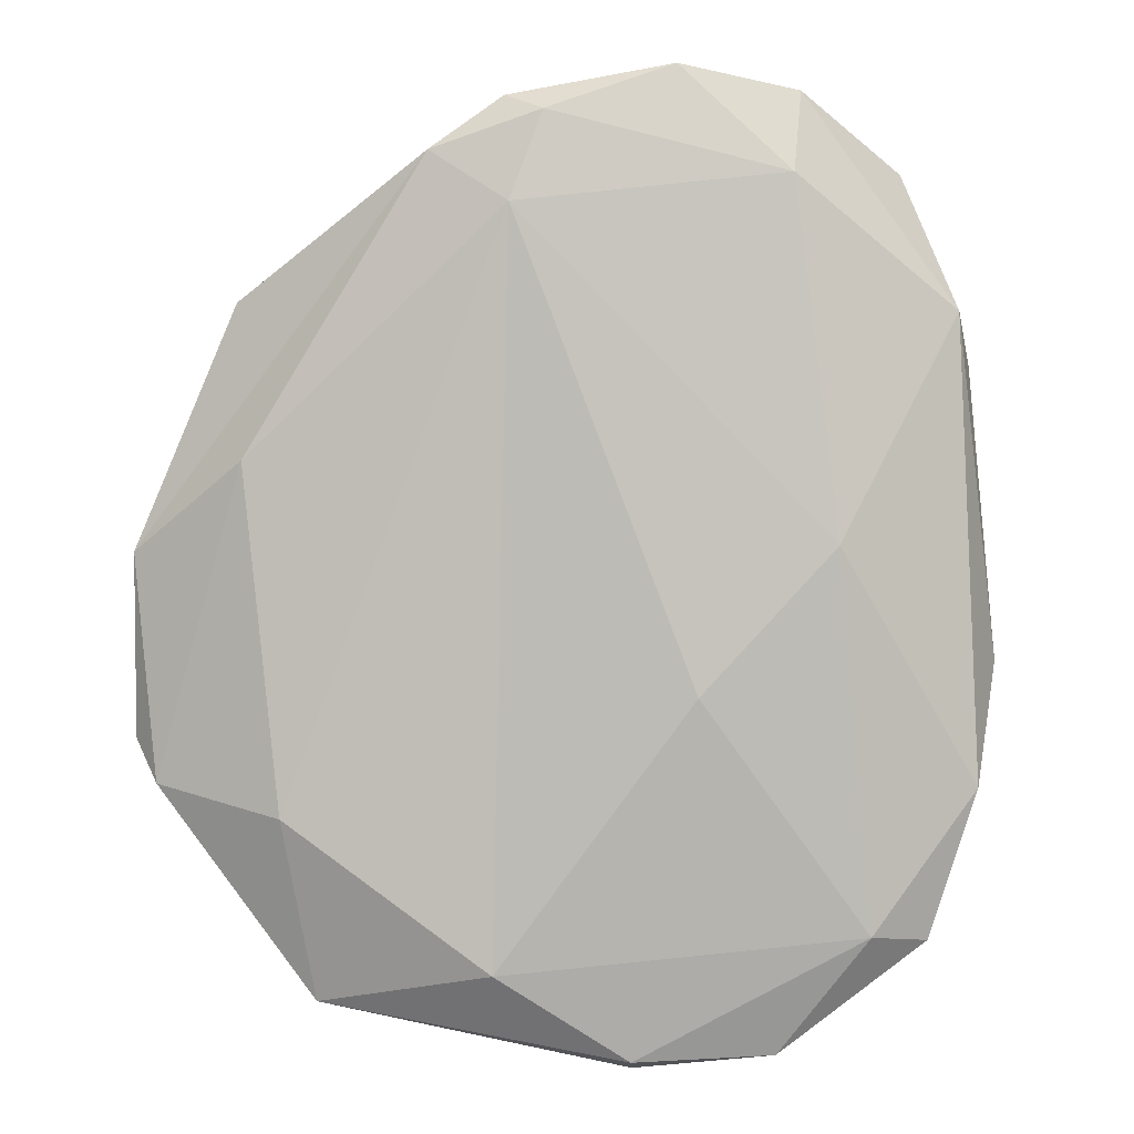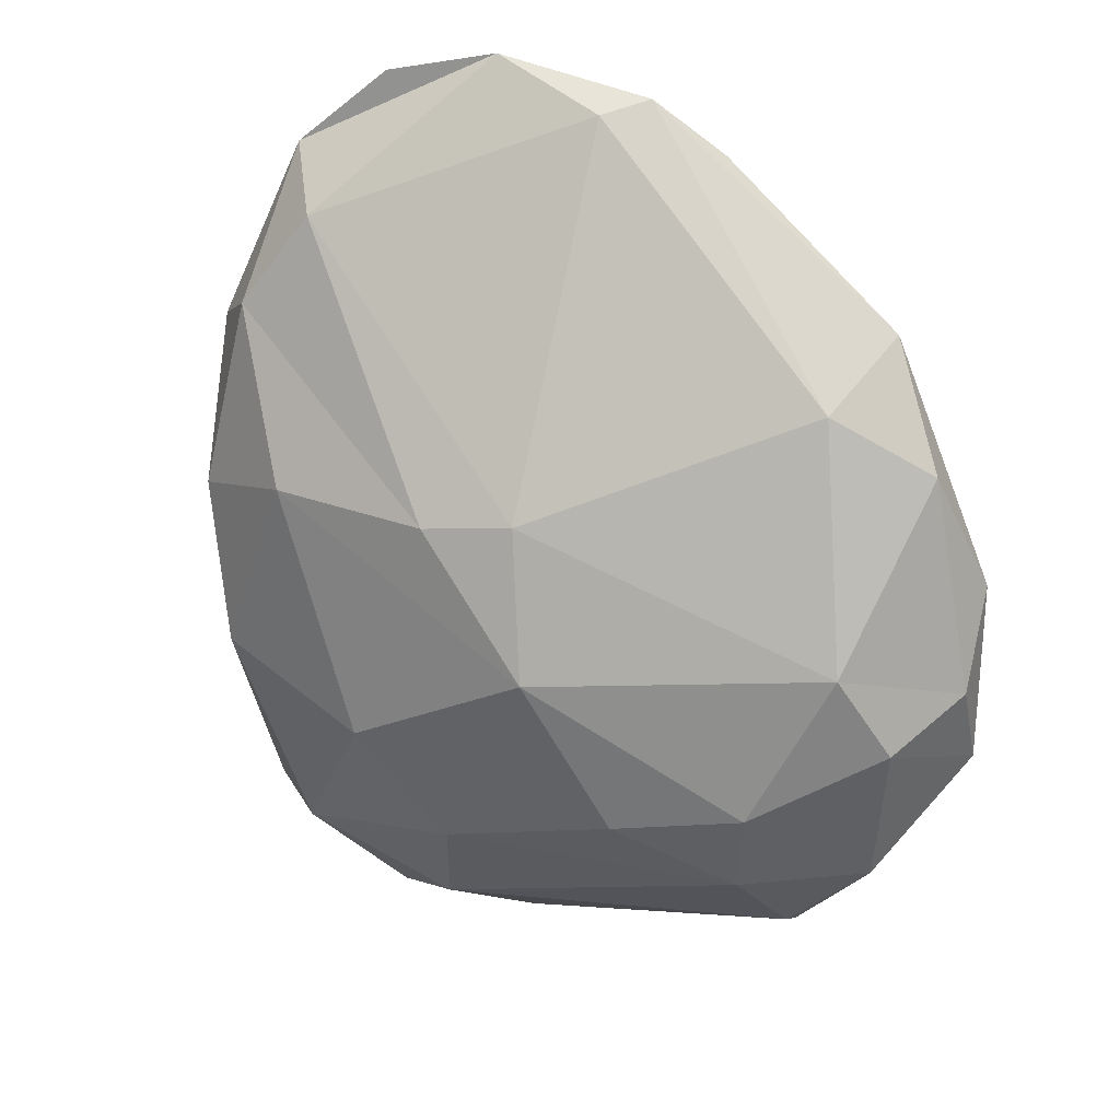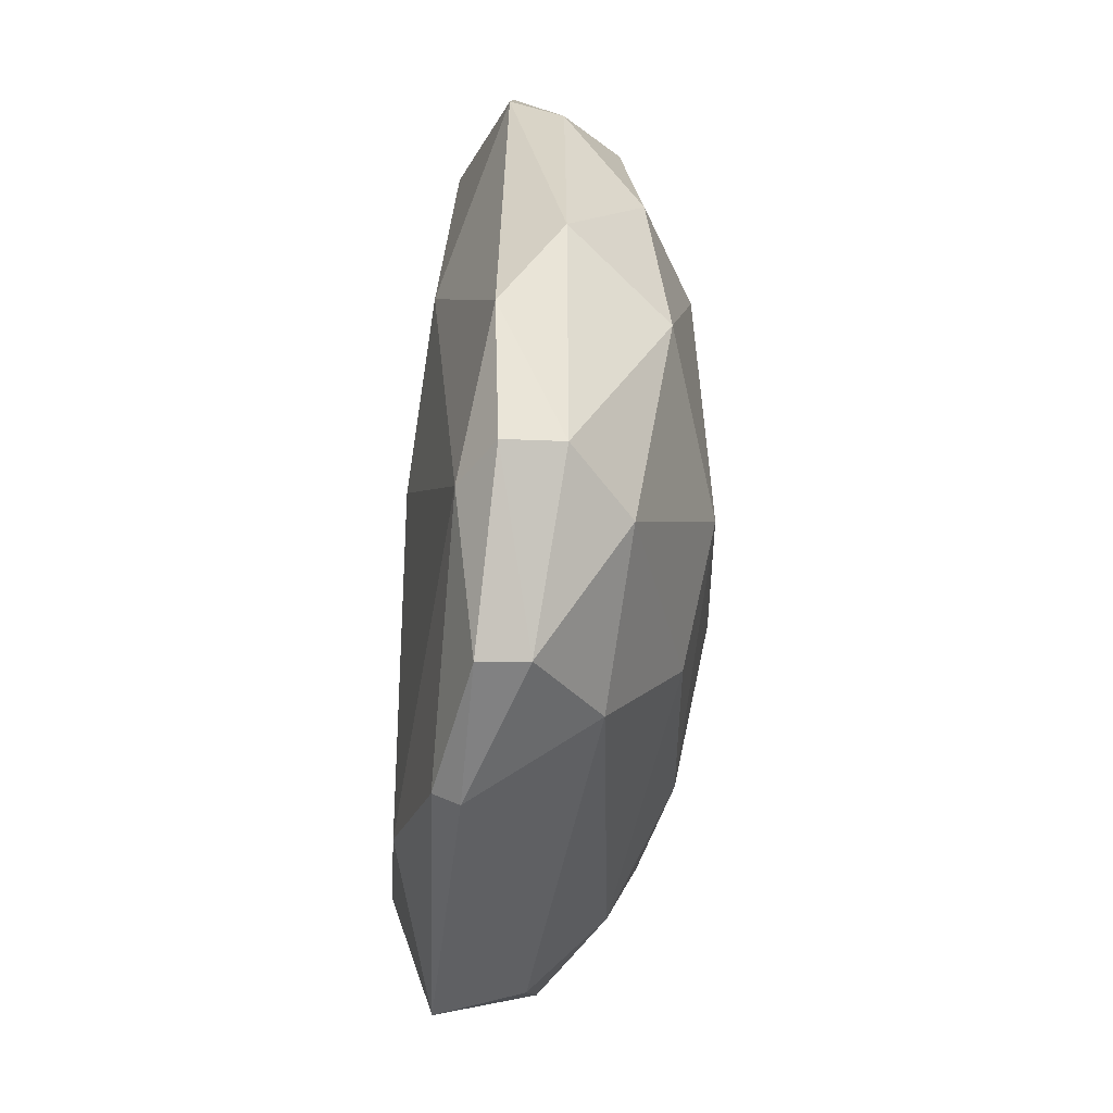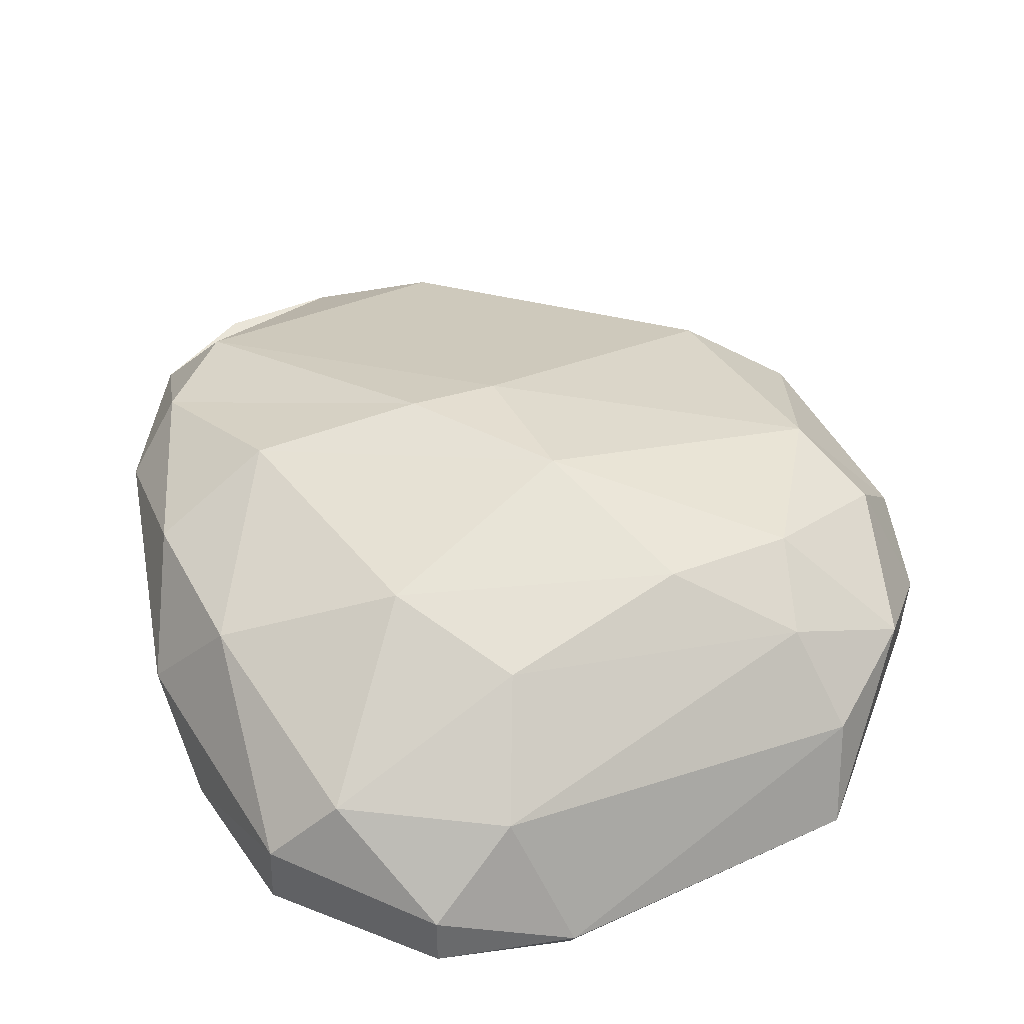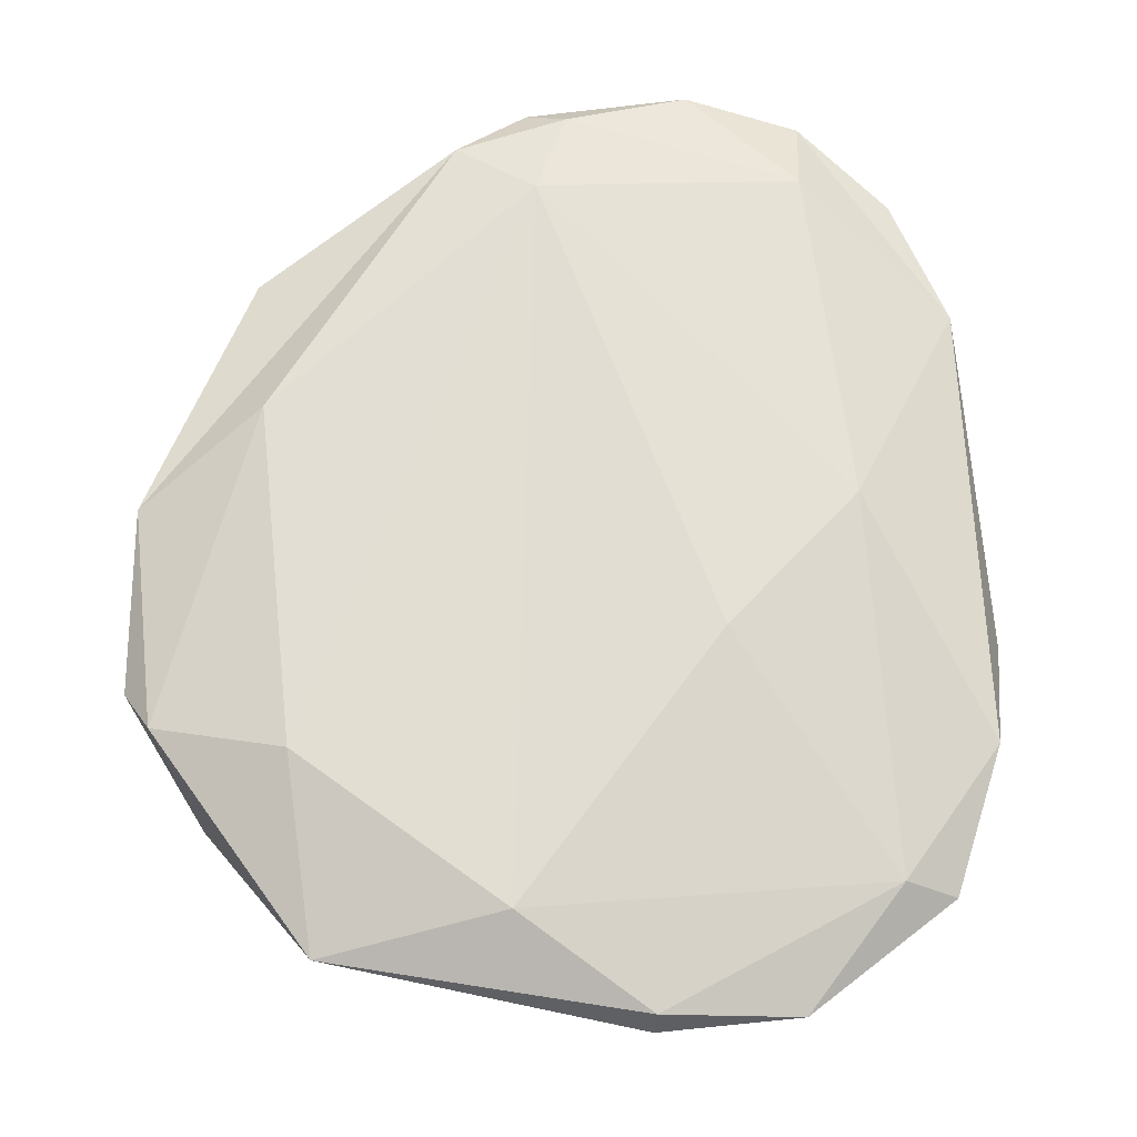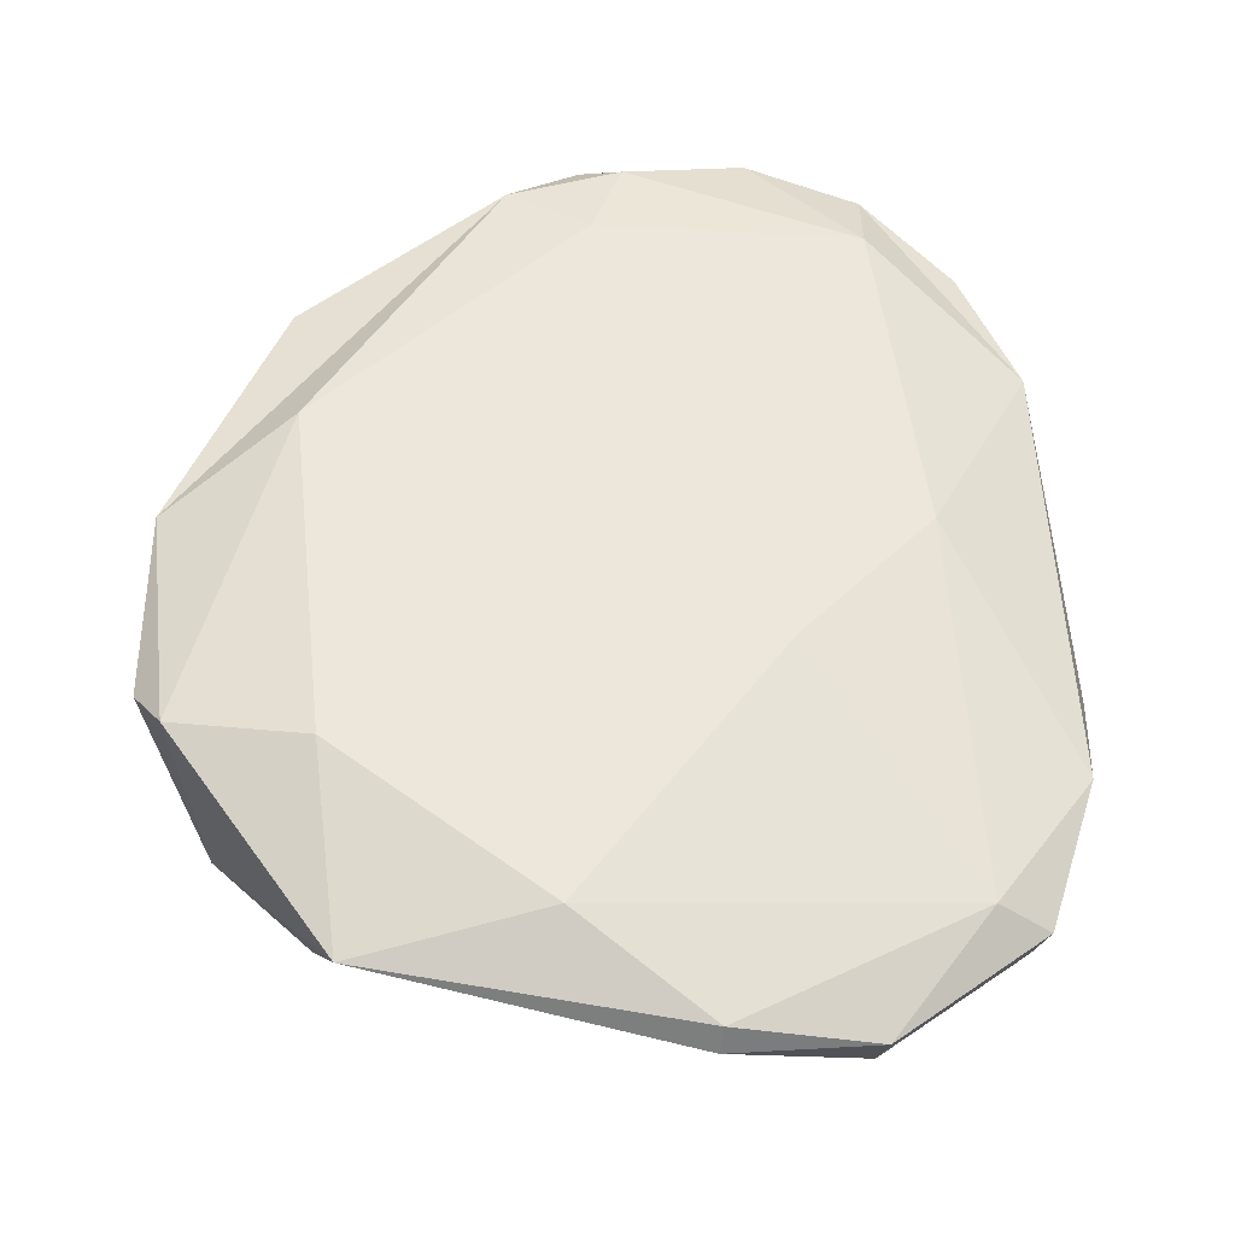
<metadata>
{"format":"obj","ext":"obj","renderer":"f3d","projection":"perspective","resolution":1024,"background":"white","views":[{"elev":2.7,"azim":5.5,"up":"+Z"},{"elev":25.4,"azim":-156.0,"up":"+Z"},{"elev":-55.3,"azim":84.6,"up":"+Z"},{"elev":51.5,"azim":164.1,"up":"+Y"},{"elev":-22.1,"azim":-3.3,"up":"+Z"},{"elev":-35.6,"azim":-6.2,"up":"+Z"}]}
</metadata>
<code>
v 56.97 14.58 -55.27
v 57.76 5.047 -57.35
v -1.57 -2.977 71.16
v 54.75 23.59 38.34
v -17.81 38.71 -35.67
v -38.48 3.036 -68.58
v 43.78 -4.95 4.568
v 36.69 -2.358 61.23
v -60.85 12.49 23.11
v 18.59 1.193 78.35
v 42.67 35.86 11.98
v -4.261 43.47 -10.41
v 27.87 39.65 -28.01
v 19.05 23.27 -65.99
v 11.62 4.049 -78.35
v 33.73 11.9 -73.93
v 11.8 -0.0868 -76.55
v 22.52 -6.878 -18.71
v -6.666 -5.401 56.93
v 65.33 3.571 -33.21
v -68.15 13.8 -12.24
v -19.63 -2.024 65.21
v -51.02 4.272 42.18
v -8.072 1.015 73.78
v -1.456 6.562 71.79
v 43.47 20.62 53.91
v -0.4519 37.59 13.89
v -44.99 19.23 33.06
v 14.59 39.67 11.88
v 56.85 29.93 -20.98
v 45.42 24.85 -56.01
v 13.01 35.8 -46.01
v -39.36 35.21 -31.13
v -36.54 29.76 -46.66
v -41.41 17.5 -59.42
v 34.25 4.044 -75.8
v 48.99 -0.1531 -56.19
v -9.399 -4.836 -62.45
v -42.79 -4.39 -38.51
v -48.77 -3.323 17.37
v 37.55 3.18 74.15
v 52.82 5.92 61.34
v 61.97 4.74 40.33
v 63.95 13.49 32.16
v 68.34 13.35 -14.2
v 61.94 25.99 6.142
v -68.34 6.404 -27.19
v -63.95 1.863 -33.93
v -68.04 4.722 2.755
v -52.18 30.81 -5.267
v -59.99 26.03 -19.31
v -56.29 20.33 -44.68
f 19 3 22
f 23 22 24
f 3 8 10
f 8 41 10
f 22 3 24
f 3 10 24
f 24 10 25
f 10 26 25
f 25 26 27
f 23 24 28
f 24 25 28
f 28 25 27
f 50 27 12
f 28 27 50
f 27 26 29
f 26 4 29
f 29 4 11
f 11 4 46
f 29 11 12
f 27 29 12
f 12 11 13
f 11 46 30
f 11 30 13
f 13 30 31
f 30 1 31
f 5 13 32
f 13 31 32
f 32 31 14
f 50 12 33
f 33 12 5
f 12 13 5
f 5 32 34
f 33 5 34
f 34 32 14
f 34 14 35
f 14 15 35
f 35 15 6
f 15 14 16
f 31 1 16
f 14 31 16
f 16 1 2
f 16 36 15
f 15 36 17
f 36 16 2
f 36 2 37
f 17 36 37
f 17 37 38
f 15 17 6
f 6 17 38
f 6 38 39
f 38 37 18
f 18 37 7
f 18 7 19
f 19 7 8
f 19 8 3
f 39 38 19
f 39 19 40
f 38 18 19
f 40 19 22
f 41 8 43
f 41 43 42
f 8 7 43
f 7 20 43
f 7 37 20
f 20 37 2
f 43 20 45
f 43 45 44
f 44 45 46
f 20 1 45
f 20 2 1
f 45 1 30
f 46 45 30
f 41 42 10
f 42 43 44
f 44 46 4
f 10 42 26
f 44 4 42
f 42 4 26
f 39 48 6
f 48 49 47
f 48 47 52
f 6 48 52
f 39 40 48
f 48 40 49
f 40 22 49
f 49 23 9
f 49 22 23
f 49 9 21
f 9 23 28
f 9 28 50
f 21 50 51
f 21 9 50
f 6 52 35
f 47 49 21
f 47 51 52
f 47 21 51
f 51 50 33
f 52 51 33
f 52 33 34
f 35 52 34

</code>
